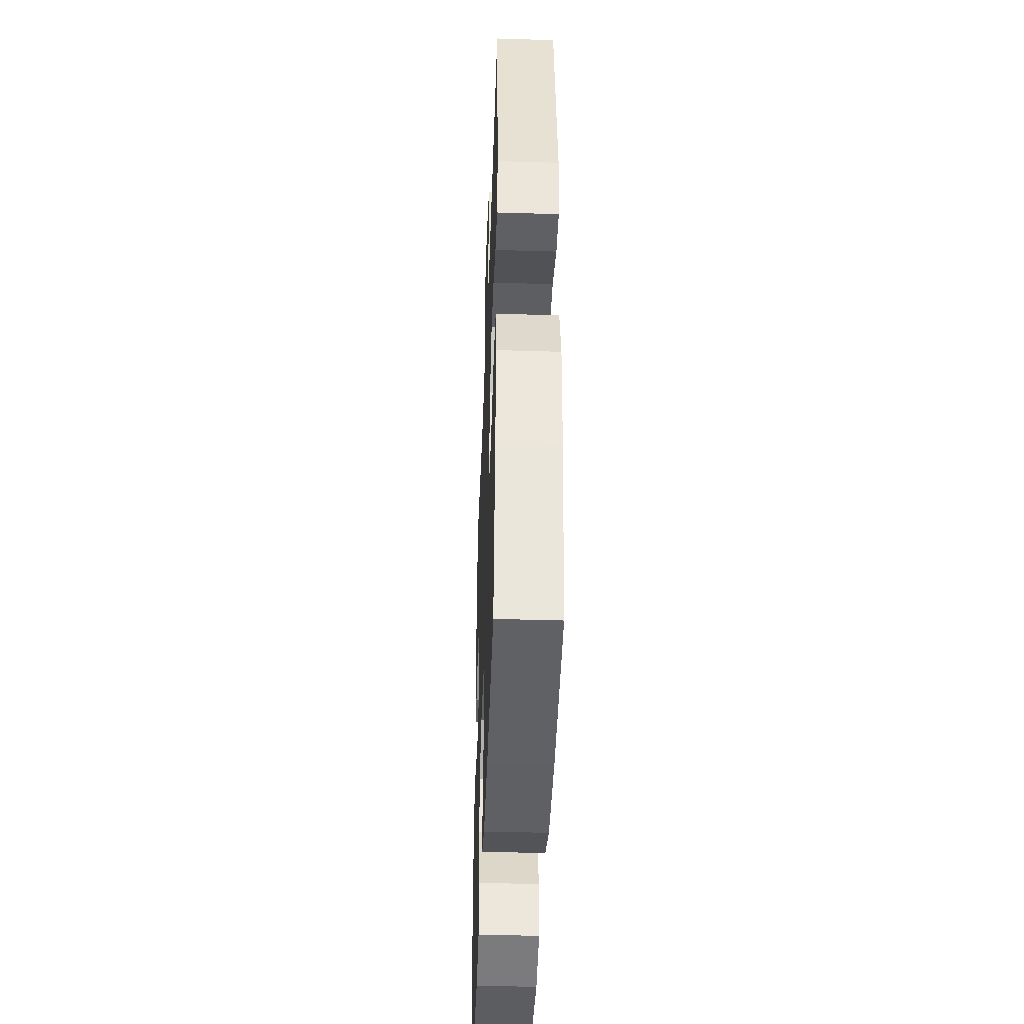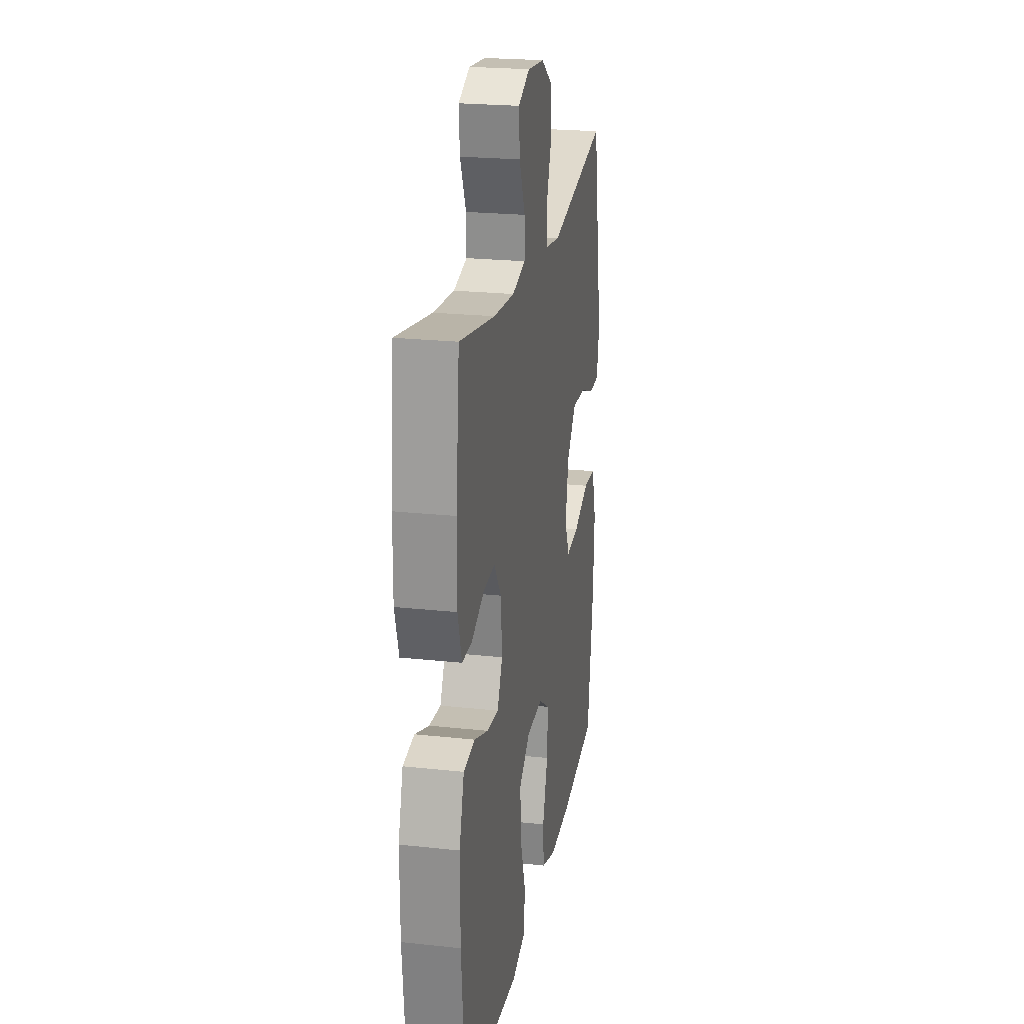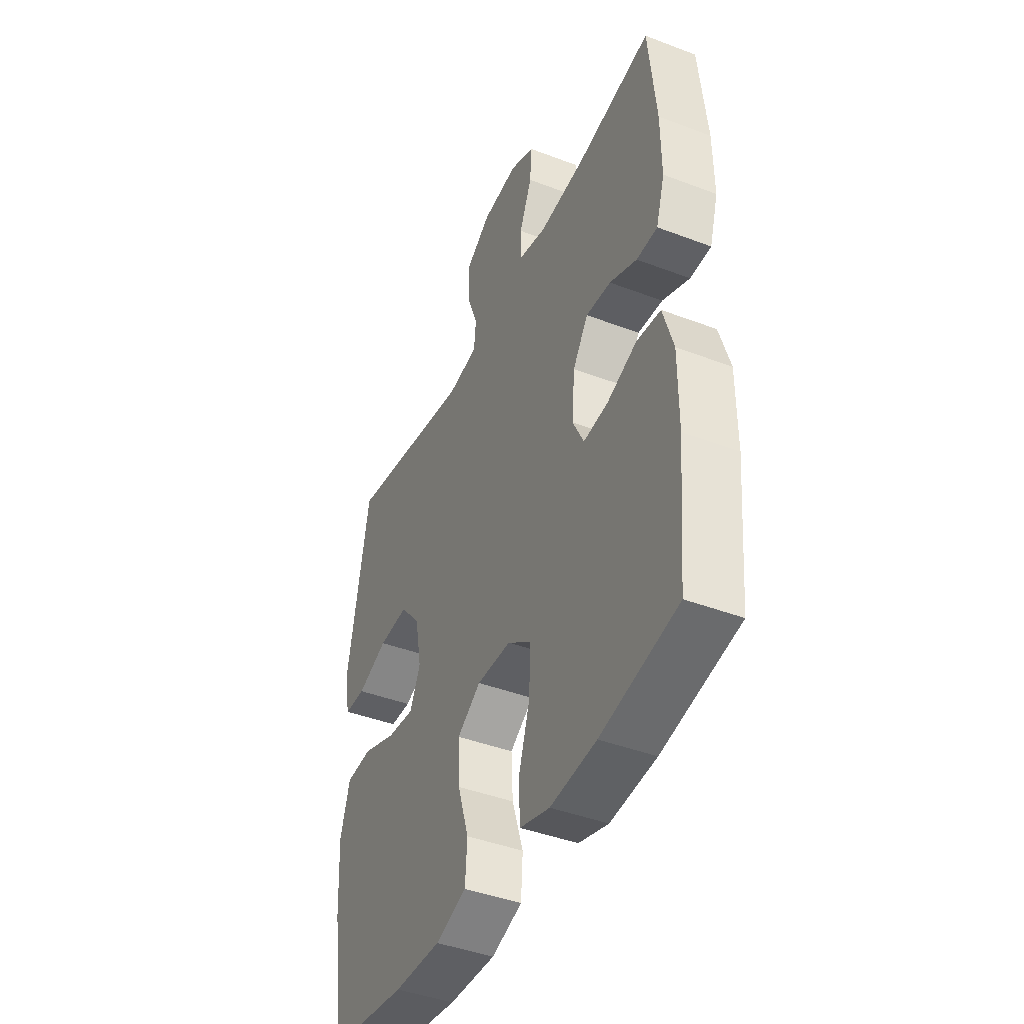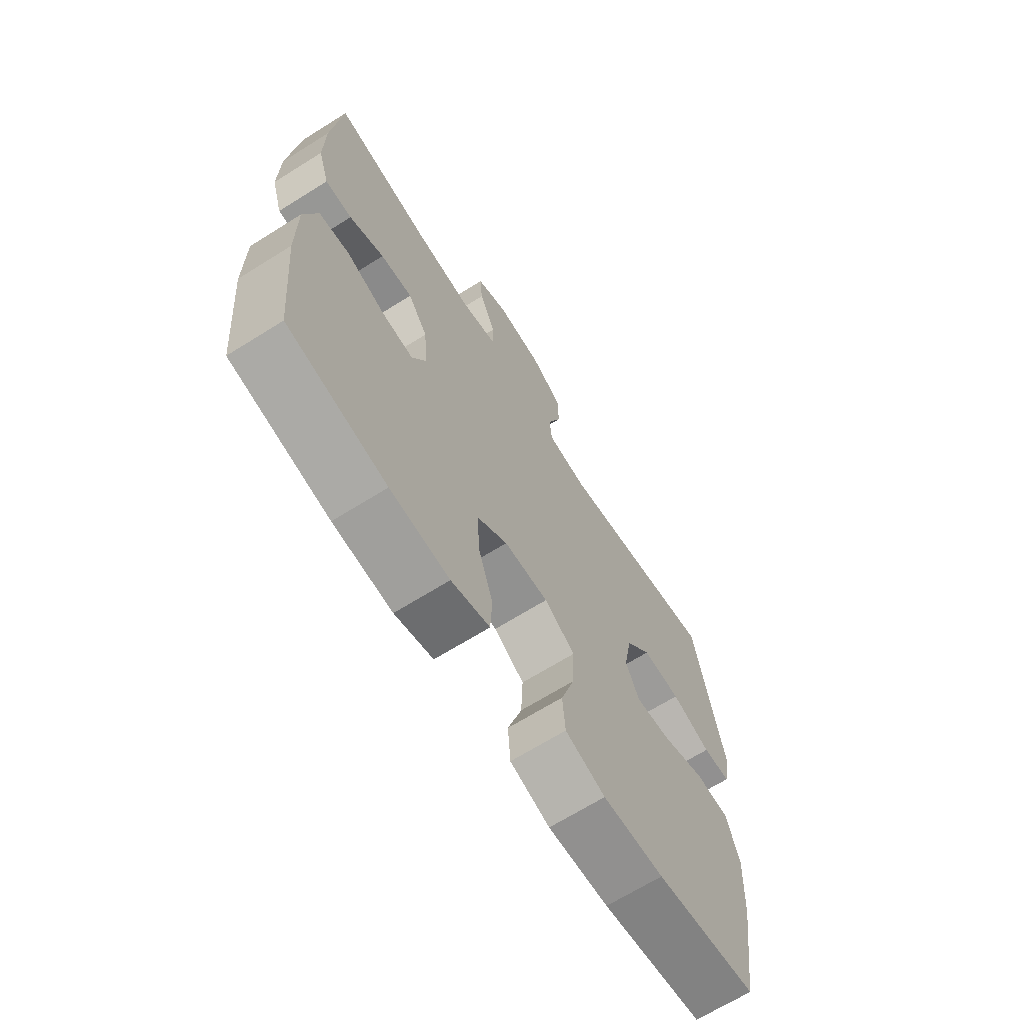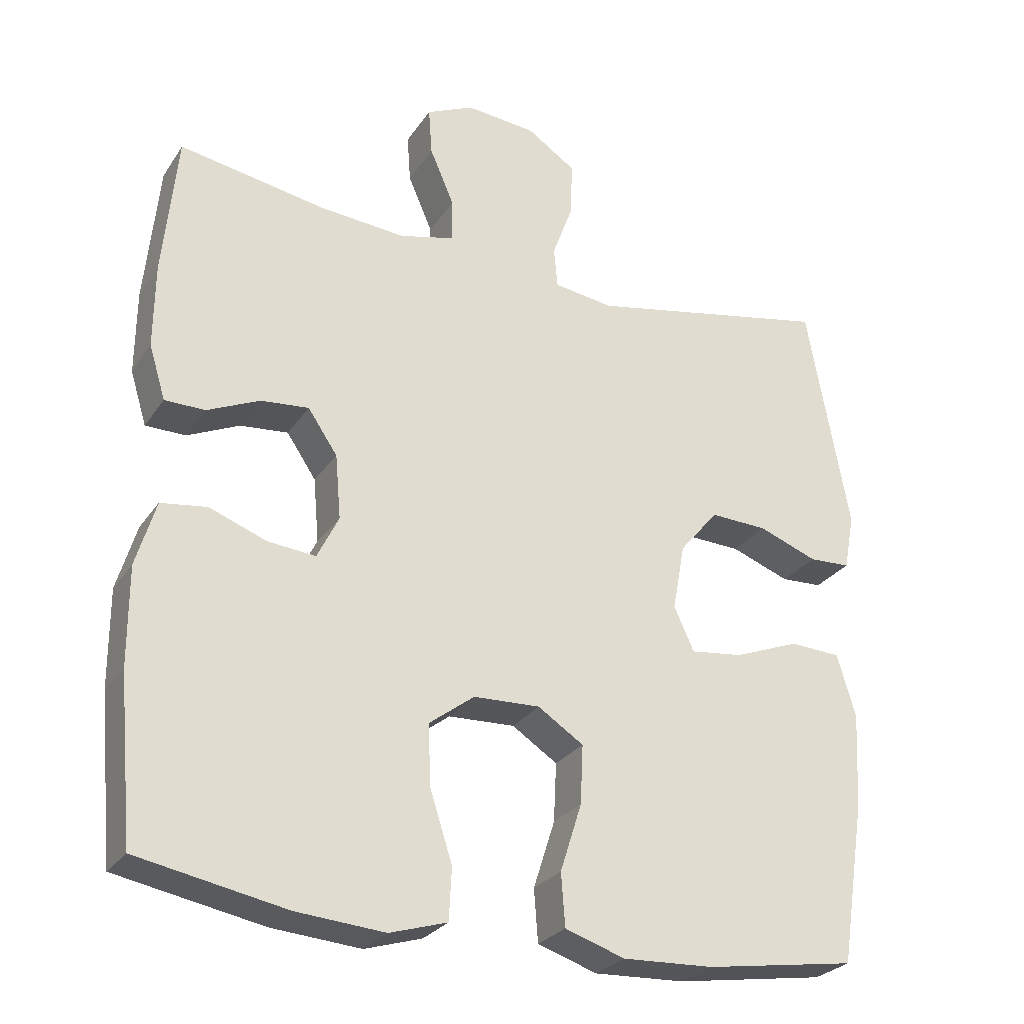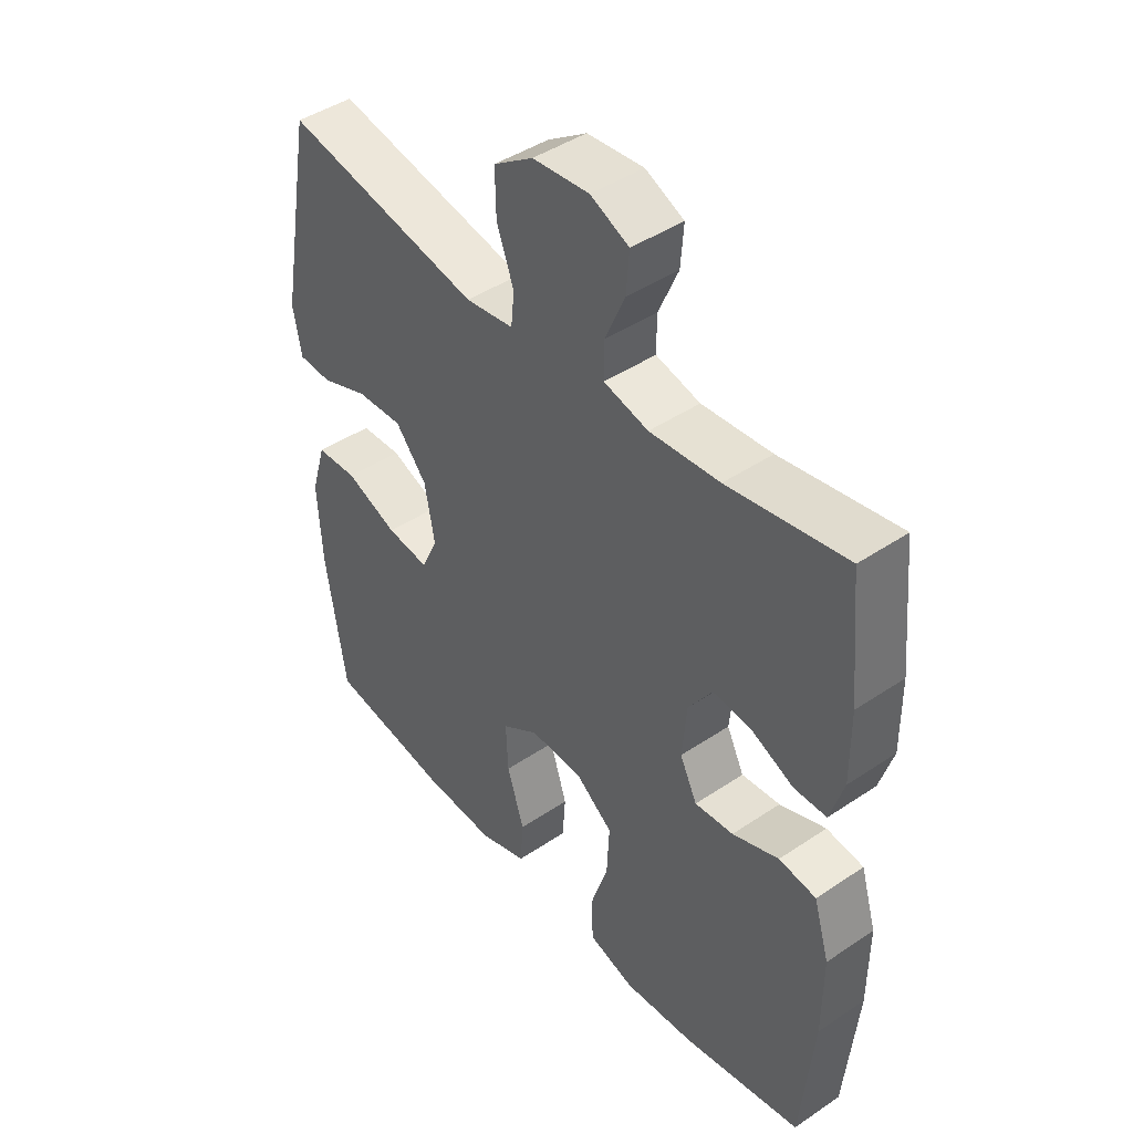
<metadata>
{"format":"obj","ext":"obj","renderer":"f3d","projection":"perspective","resolution":1024,"background":"white","views":[{"elev":-41.7,"azim":-92.1,"up":"+Z"},{"elev":22.7,"azim":100.6,"up":"+Z"},{"elev":-43.0,"azim":65.7,"up":"+Z"},{"elev":-67.7,"azim":122.1,"up":"+Z"},{"elev":-27.1,"azim":153.3,"up":"+Z"},{"elev":44.0,"azim":51.7,"up":"+Z"}]}
</metadata>
<code>
o path1858_path1858.001
v 0.3006 0.0375 0.447
v 0.1784 0.0375 0.4369
v 0.1007 0.0375 0.4562
v 0.101 0.0375 0.5167
v 0.1354 0.0375 0.596
v 0.1404 0.0375 0.6636
v 0.07341 0.0375 0.6943
v -0.02514 0.0375 0.6854
v -0.09388 0.0375 0.6395
v -0.09226 0.0375 0.5638
v -0.06265 0.0375 0.4832
v -0.06818 0.0375 0.4267
v -0.1525 0.0375 0.415
v -0.4954 0.0375 0.4829
v -0.5545 0.0375 0.1577
v -0.5398 0.0375 0.07916
v -0.4814 0.0375 0.07666
v -0.3982 0.0375 0.1078
v -0.3174 0.0375 0.1113
v -0.2628 0.0375 0.04616
v -0.2457 0.0375 -0.04752
v -0.2739 0.0375 -0.1095
v -0.3482 0.0375 -0.1004
v -0.4395 0.0375 -0.06497
v -0.5115 0.0375 -0.06871
v -0.5376 0.0375 -0.1568
v -0.5304 0.0375 -0.2922
v -0.4954 0.0375 -0.5188
v -0.2817 0.0375 -0.5516
v -0.1537 0.0375 -0.5572
v -0.06958 0.0375 -0.5295
v -0.06401 0.0375 -0.4557
v -0.09419 0.0375 -0.3605
v -0.09804 0.0375 -0.2778
v -0.03369 0.0375 -0.2357
v 0.06008 0.0375 -0.2392
v 0.1243 0.0375 -0.2875
v 0.12 0.0375 -0.3744
v 0.08889 0.0375 -0.4712
v 0.09252 0.0375 -0.5441
v 0.1735 0.0375 -0.5686
v 0.2981 0.0375 -0.5585
v 0.5065 0.0375 -0.5188
v 0.5276 0.0375 -0.2895
v 0.5279 0.0375 -0.1515
v 0.5003 0.0375 -0.05944
v 0.4352 0.0375 -0.0503
v 0.3542 0.0375 -0.0806
v 0.2867 0.0375 -0.08673
v 0.2563 0.0375 -0.02543
v 0.2643 0.0375 0.0652
v 0.3059 0.0375 0.1267
v 0.3736 0.0375 0.1205
v 0.4474 0.0375 0.08724
v 0.5043 0.0375 0.08768
v 0.5276 0.0375 0.1637
v 0.5264 0.0375 0.2828
v 0.5065 0.0375 0.4829
v 0.3006 -0.0375 0.447
v 0.1784 -0.0375 0.4369
v 0.1007 -0.0375 0.4562
v 0.101 -0.0375 0.5167
v 0.1354 -0.0375 0.596
v 0.1404 -0.0375 0.6636
v 0.07341 -0.0375 0.6943
v -0.02514 -0.0375 0.6854
v -0.09388 -0.0375 0.6395
v -0.09226 -0.0375 0.5638
v -0.06265 -0.0375 0.4832
v -0.06818 -0.0375 0.4267
v -0.1525 -0.0375 0.415
v -0.4954 -0.0375 0.4829
v -0.5545 -0.0375 0.1577
v -0.5398 -0.0375 0.07916
v -0.4814 -0.0375 0.07666
v -0.3982 -0.0375 0.1078
v -0.3174 -0.0375 0.1113
v -0.2628 -0.0375 0.04616
v -0.2457 -0.0375 -0.04752
v -0.2739 -0.0375 -0.1095
v -0.3482 -0.0375 -0.1004
v -0.4395 -0.0375 -0.06497
v -0.5115 -0.0375 -0.06871
v -0.5376 -0.0375 -0.1568
v -0.5304 -0.0375 -0.2922
v -0.4954 -0.0375 -0.5188
v -0.2817 -0.0375 -0.5516
v -0.1537 -0.0375 -0.5572
v -0.06958 -0.0375 -0.5295
v -0.06401 -0.0375 -0.4557
v -0.09419 -0.0375 -0.3605
v -0.09804 -0.0375 -0.2778
v -0.03369 -0.0375 -0.2357
v 0.06008 -0.0375 -0.2392
v 0.1243 -0.0375 -0.2875
v 0.12 -0.0375 -0.3744
v 0.08889 -0.0375 -0.4712
v 0.09252 -0.0375 -0.5441
v 0.1735 -0.0375 -0.5686
v 0.2981 -0.0375 -0.5585
v 0.5065 -0.0375 -0.5188
v 0.5276 -0.0375 -0.2895
v 0.5279 -0.0375 -0.1515
v 0.5003 -0.0375 -0.05944
v 0.4352 -0.0375 -0.0503
v 0.3542 -0.0375 -0.0806
v 0.2867 -0.0375 -0.08673
v 0.2563 -0.0375 -0.02543
v 0.2643 -0.0375 0.0652
v 0.3059 -0.0375 0.1267
v 0.3736 -0.0375 0.1205
v 0.4474 -0.0375 0.08724
v 0.5043 -0.0375 0.08768
v 0.5276 -0.0375 0.1637
v 0.5264 -0.0375 0.2828
v 0.5065 -0.0375 0.4829
v 0.1404 0.0375 0.6636
v 0.1404 0.0375 0.6636
v 0.07341 0.0375 0.6943
v -0.02514 0.0375 0.6854
v -0.09388 0.0375 0.6395
v 0.1354 0.0375 0.596
v -0.09226 0.0375 0.5638
v 0.101 0.0375 0.5167
v -0.06265 0.0375 0.4832
v 0.1007 0.0375 0.4562
v 0.1007 0.0375 0.4562
v -0.06818 0.0375 0.4267
v -0.06818 0.0375 0.4267
v 0.5065 0.0375 0.4829
v 0.5065 0.0375 0.4829
v 0.3006 0.0375 0.447
v 0.1784 0.0375 0.4369
v -0.1525 0.0375 0.415
v -0.4954 0.0375 0.4829
v -0.4954 0.0375 0.4829
v 0.5264 0.0375 0.2828
v 0.5276 0.0375 0.1637
v -0.5545 0.0375 0.1577
v 0.5043 0.0375 0.08768
v 0.5043 0.0375 0.08768
v 0.3059 0.0375 0.1267
v 0.3059 0.0375 0.1267
v 0.3736 0.0375 0.1205
v -0.3982 0.0375 0.1078
v -0.3174 0.0375 0.1113
v -0.5398 0.0375 0.07916
v -0.5398 0.0375 0.07916
v 0.2643 0.0375 0.0652
v 0.4474 0.0375 0.08724
v -0.2628 0.0375 0.04616
v -0.4814 0.0375 0.07666
v 0.2563 0.0375 -0.02543
v -0.2457 0.0375 -0.04752
v 0.2867 0.0375 -0.08673
v 0.2867 0.0375 -0.08673
v -0.2739 0.0375 -0.1095
v -0.2739 0.0375 -0.1095
v 0.5003 0.0375 -0.05944
v 0.5003 0.0375 -0.05944
v 0.4352 0.0375 -0.0503
v 0.3542 0.0375 -0.0806
v 0.5279 0.0375 -0.1515
v -0.3482 0.0375 -0.1004
v -0.4395 0.0375 -0.06497
v -0.5115 0.0375 -0.06871
v -0.5115 0.0375 -0.06871
v -0.5376 0.0375 -0.1568
v 0.5276 0.0375 -0.2895
v -0.03369 0.0375 -0.2357
v 0.06008 0.0375 -0.2392
v -0.5304 0.0375 -0.2922
v -0.09804 0.0375 -0.2778
v 0.1243 0.0375 -0.2875
v -0.09419 0.0375 -0.3605
v 0.12 0.0375 -0.3744
v -0.06401 0.0375 -0.4557
v 0.08889 0.0375 -0.4712
v 0.5065 0.0375 -0.5188
v 0.5065 0.0375 -0.5188
v -0.06958 0.0375 -0.5295
v -0.06958 0.0375 -0.5295
v 0.09252 0.0375 -0.5441
v 0.09252 0.0375 -0.5441
v -0.4954 0.0375 -0.5188
v -0.4954 0.0375 -0.5188
v -0.1537 0.0375 -0.5572
v -0.2817 0.0375 -0.5516
v 0.2981 0.0375 -0.5585
v 0.1735 0.0375 -0.5686
v 0.1404 -0.0375 0.6636
v 0.1404 -0.0375 0.6636
v 0.07341 -0.0375 0.6943
v -0.02514 -0.0375 0.6854
v -0.09388 -0.0375 0.6395
v 0.1354 -0.0375 0.596
v -0.09226 -0.0375 0.5638
v 0.101 -0.0375 0.5167
v -0.06265 -0.0375 0.4832
v 0.1007 -0.0375 0.4562
v 0.1007 -0.0375 0.4562
v -0.06818 -0.0375 0.4267
v -0.06818 -0.0375 0.4267
v 0.5065 -0.0375 0.4829
v 0.5065 -0.0375 0.4829
v 0.3006 -0.0375 0.447
v 0.1784 -0.0375 0.4369
v -0.1525 -0.0375 0.415
v -0.4954 -0.0375 0.4829
v -0.4954 -0.0375 0.4829
v 0.5264 -0.0375 0.2828
v 0.5276 -0.0375 0.1637
v -0.5545 -0.0375 0.1577
v 0.5043 -0.0375 0.08768
v 0.5043 -0.0375 0.08768
v 0.3059 -0.0375 0.1267
v 0.3059 -0.0375 0.1267
v 0.3736 -0.0375 0.1205
v -0.3982 -0.0375 0.1078
v -0.3174 -0.0375 0.1113
v -0.5398 -0.0375 0.07916
v -0.5398 -0.0375 0.07916
v 0.2643 -0.0375 0.0652
v 0.4474 -0.0375 0.08724
v -0.2628 -0.0375 0.04616
v -0.4814 -0.0375 0.07666
v 0.2563 -0.0375 -0.02543
v -0.2457 -0.0375 -0.04752
v 0.2867 -0.0375 -0.08673
v 0.2867 -0.0375 -0.08673
v -0.2739 -0.0375 -0.1095
v -0.2739 -0.0375 -0.1095
v 0.5003 -0.0375 -0.05944
v 0.5003 -0.0375 -0.05944
v 0.4352 -0.0375 -0.0503
v 0.3542 -0.0375 -0.0806
v 0.5279 -0.0375 -0.1515
v -0.3482 -0.0375 -0.1004
v -0.4395 -0.0375 -0.06497
v -0.5115 -0.0375 -0.06871
v -0.5115 -0.0375 -0.06871
v -0.5376 -0.0375 -0.1568
v 0.5276 -0.0375 -0.2895
v -0.03369 -0.0375 -0.2357
v 0.06008 -0.0375 -0.2392
v -0.5304 -0.0375 -0.2922
v -0.09804 -0.0375 -0.2778
v 0.1243 -0.0375 -0.2875
v -0.09419 -0.0375 -0.3605
v 0.12 -0.0375 -0.3744
v -0.06401 -0.0375 -0.4557
v 0.08889 -0.0375 -0.4712
v 0.5065 -0.0375 -0.5188
v 0.5065 -0.0375 -0.5188
v -0.06958 -0.0375 -0.5295
v -0.06958 -0.0375 -0.5295
v 0.09252 -0.0375 -0.5441
v 0.09252 -0.0375 -0.5441
v -0.4954 -0.0375 -0.5188
v -0.4954 -0.0375 -0.5188
v -0.1537 -0.0375 -0.5572
v -0.2817 -0.0375 -0.5516
v 0.2981 -0.0375 -0.5585
v 0.1735 -0.0375 -0.5686
f 242 239 240
f 235 237 233
f 214 212 224
f 223 225 228
f 199 198 197
f 223 202 225
f 191 193 196
f 263 250 264
f 197 198 194
f 247 231 246
f 193 194 196
f 209 220 208
f 244 231 247
f 229 245 248
f 225 208 220
f 196 194 198
f 236 229 243
f 243 250 263
f 250 252 264
f 223 200 202
f 246 238 242
f 216 207 223
f 242 238 239
f 227 245 229
f 226 213 221
f 264 252 257
f 262 246 259
f 218 206 216
f 246 262 249
f 207 216 206
f 195 197 194
f 227 228 244
f 228 231 244
f 249 247 246
f 248 250 243
f 211 206 218
f 204 206 211
f 223 228 227
f 243 229 248
f 220 209 219
f 198 199 200
f 227 244 245
f 202 208 225
f 231 238 246
f 224 212 218
f 212 211 218
f 243 263 253
f 207 200 223
f 200 199 202
f 219 209 213
f 236 237 235
f 219 213 226
f 237 236 243
f 251 261 255
f 249 261 251
f 261 249 262
f 118 7 65 192
f 7 8 66 65
f 8 9 67 66
f 5 6 64 63
f 9 10 68 67
f 4 5 63 62
f 10 11 69 68
f 127 4 62 201
f 11 129 203 69
f 131 1 59 205
f 2 3 61 60
f 1 2 60 59
f 13 136 210 71
f 12 13 71 70
f 57 58 116 115
f 56 57 115 114
f 14 15 73 72
f 141 56 114 215
f 143 53 111 217
f 18 19 77 76
f 15 148 222 73
f 51 52 110 109
f 54 55 113 112
f 53 54 112 111
f 19 20 78 77
f 17 18 76 75
f 16 17 75 74
f 50 51 109 108
f 20 21 79 78
f 156 50 108 230
f 21 158 232 79
f 160 47 105 234
f 47 48 106 105
f 45 46 104 103
f 23 24 82 81
f 24 167 241 82
f 25 26 84 83
f 48 49 107 106
f 22 23 81 80
f 44 45 103 102
f 35 36 94 93
f 26 27 85 84
f 34 35 93 92
f 36 37 95 94
f 33 34 92 91
f 37 38 96 95
f 32 33 91 90
f 38 39 97 96
f 180 44 102 254
f 182 32 90 256
f 39 184 258 97
f 27 186 260 85
f 30 31 89 88
f 29 30 88 87
f 28 29 87 86
f 42 43 101 100
f 41 42 100 99
f 40 41 99 98
f 168 166 165
f 161 159 163
f 140 150 138
f 149 154 151
f 125 123 124
f 149 151 128
f 117 122 119
f 189 190 176
f 123 120 124
f 173 172 157
f 119 122 120
f 135 134 146
f 170 173 157
f 155 174 171
f 151 146 134
f 122 124 120
f 162 169 155
f 169 189 176
f 176 190 178
f 149 128 126
f 172 168 164
f 142 149 133
f 168 165 164
f 153 155 171
f 152 147 139
f 190 183 178
f 188 185 172
f 144 142 132
f 172 175 188
f 133 132 142
f 121 120 123
f 153 170 154
f 154 170 157
f 175 172 173
f 174 169 176
f 137 144 132
f 130 137 132
f 149 153 154
f 169 174 155
f 146 145 135
f 124 126 125
f 153 171 170
f 128 151 134
f 157 172 164
f 150 144 138
f 138 144 137
f 169 179 189
f 133 149 126
f 126 128 125
f 145 139 135
f 162 161 163
f 145 152 139
f 163 169 162
f 177 181 187
f 175 177 187
f 187 188 175

</code>
